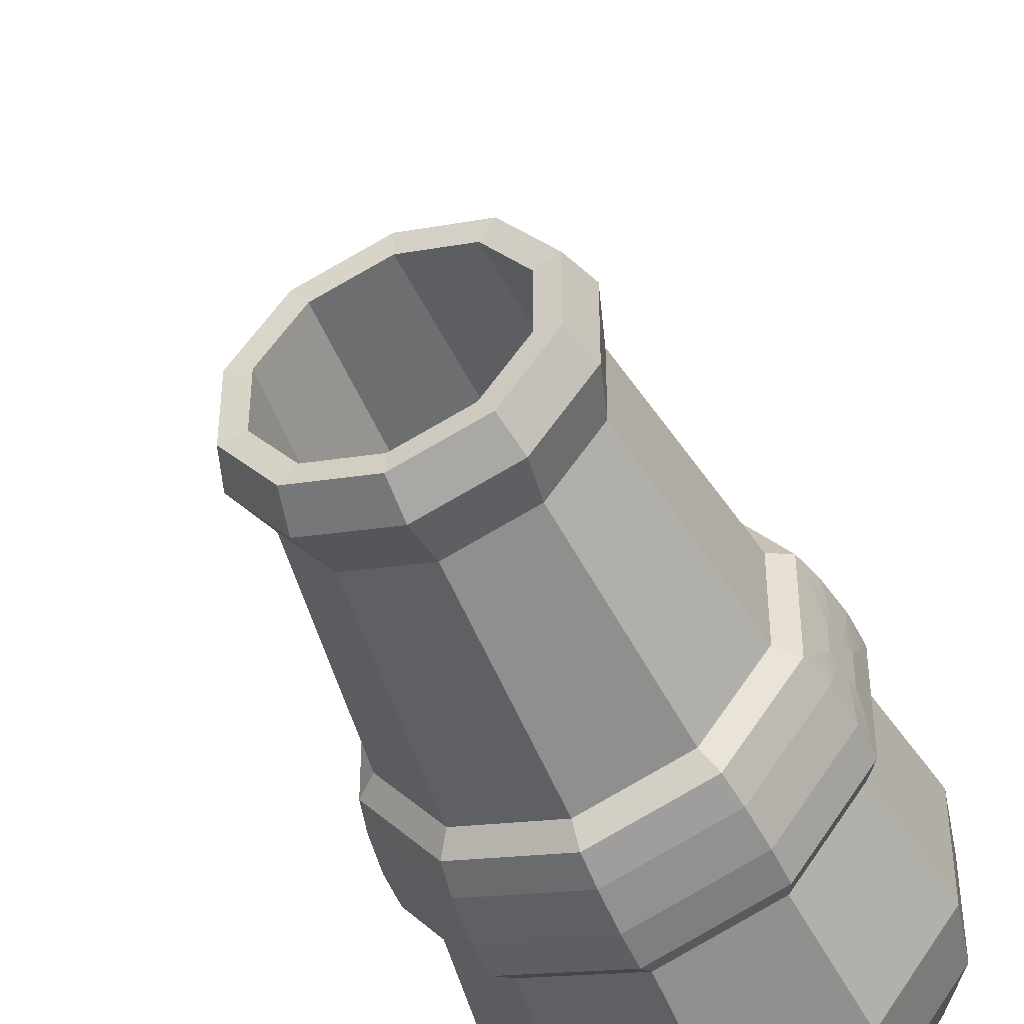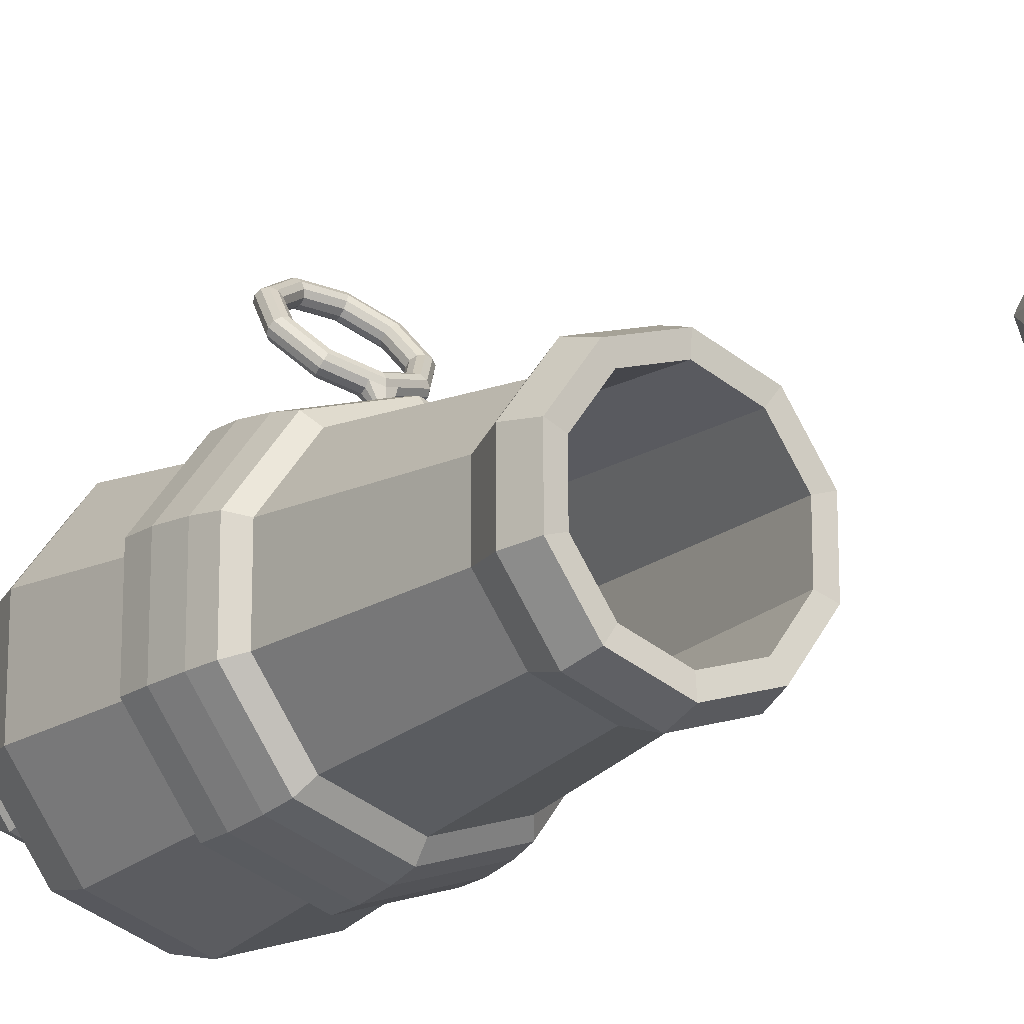
<metadata>
{"format":"obj","ext":"obj","renderer":"f3d","projection":"perspective","resolution":1024,"background":"white","views":[{"elev":-50.4,"azim":23.6,"up":"+Y"},{"elev":-18.7,"azim":-36.3,"up":"+Y"}]}
</metadata>
<code>
o Cannon_Cylinder
v 0.1477 0.6974 0.4667
v 0.3257 0.4524 0.4667
v 0.2885 0.4013 0.6545
v 0.08757 0.6779 0.6545
v 0.2041 1.413 -1.699
v 0.6137 1.546 -1.699
v 0.6137 1.384 -1.925
v 0.2991 1.282 -1.925
v 0.6137 0.3137 -1.925
v 0.2991 0.4159 -1.925
v 0.429 0.5947 -2.127
v 0.6137 0.5347 -2.127
v 1.276 1.064 -1.699
v 1.276 0.6335 -1.699
v 1.123 0.6835 -1.925
v 1.123 1.014 -1.925
v 0.6137 0.152 -1.699
v 0.2041 0.2851 -1.699
v -0.04903 1.064 -1.699
v 0.1047 1.014 -1.925
v 1.023 1.413 -1.699
v 0.9282 1.282 -1.925
v 1.023 0.2851 -1.699
v 0.9282 0.4159 -1.925
v -0.04903 0.6335 -1.699
v 0.1047 0.6835 -1.925
v 0.3149 0.9459 -2.127
v 0.429 1.103 -2.127
v 0.5417 0.9478 -2.228
v 0.4973 0.8866 -2.228
v 0.9125 0.9459 -2.127
v 0.7983 1.103 -2.127
v 0.7983 0.5947 -2.127
v 0.3149 0.7517 -2.127
v 0.6137 1.163 -2.127
v 0.9125 0.7517 -2.127
v 0.6856 0.9478 -2.228
v 0.73 0.8866 -2.228
v 0.7852 0.9046 -2.318
v 0.7197 0.9947 -2.318
v 0.6137 0.7265 -2.228
v 0.6856 0.7498 -2.228
v 0.4973 0.811 -2.228
v 0.6137 0.9712 -2.228
v 0.73 0.811 -2.228
v 0.5417 0.7498 -2.228
v 0.7197 0.7029 -2.318
v 0.6137 0.6685 -2.318
v 0.6137 0.604 -2.431
v 0.7576 0.6507 -2.431
v 0.4421 0.9046 -2.318
v 0.4421 0.7931 -2.318
v 0.6137 1.029 -2.318
v 0.7852 0.7931 -2.318
v 0.5077 0.7029 -2.318
v 0.5077 0.9947 -2.318
v 0.3808 0.7732 -2.431
v 0.3808 0.9245 -2.431
v 0.422 0.9111 -2.546
v 0.422 0.7865 -2.546
v 0.7576 1.047 -2.431
v 0.6137 1.094 -2.431
v 0.8466 0.7732 -2.431
v 0.4697 0.6507 -2.431
v 0.4697 1.047 -2.431
v 0.8466 0.9245 -2.431
v 0.8054 0.7865 -2.546
v 0.7321 0.6858 -2.546
v 0.7024 0.7268 -2.597
v 0.7572 0.8022 -2.597
v 0.7321 1.012 -2.546
v 0.6137 1.05 -2.546
v 0.4952 0.6858 -2.546
v 0.4952 1.012 -2.546
v 0.8054 0.9111 -2.546
v 0.6137 0.6473 -2.546
v 0.4702 0.8022 -2.597
v 0.525 0.7268 -2.597
v 0.6137 0.9997 -2.597
v 0.525 0.9709 -2.597
v 0.7572 0.8955 -2.597
v 0.6137 0.6979 -2.597
v 0.4702 0.8955 -2.597
v 0.7024 0.9709 -2.597
v 0.6137 1.402 0.6545
v 0.2885 1.296 0.6545
v 0.3169 1.257 0.7928
v 0.6137 1.354 0.7928
v 0.6137 1.339 0.4667
v 0.3257 1.245 0.4667
v 0.1477 1 0.4667
v 0.08757 1.02 0.6545
v 0.9017 1.245 0.4667
v 0.9388 1.296 0.6545
v 1.08 1 0.4667
v 1.14 1.02 0.6545
v 1.08 0.6974 0.4667
v 1.14 0.6779 0.6545
v 0.9017 0.4524 0.4667
v 0.9388 0.4013 0.6545
v 0.6137 0.3589 0.4667
v 0.6137 0.2957 0.6545
v 0.1334 1.005 0.7928
v 0.2165 0.9779 0.7851
v 0.3682 1.187 0.7851
v 1.094 1.005 0.7928
v 1.094 0.6928 0.7928
v 0.6137 0.3439 0.7928
v 0.3169 0.4403 0.7928
v 0.9105 1.257 0.7928
v 0.9105 0.4403 0.7928
v 0.1334 0.6928 0.7928
v 0.2165 0.7198 0.7851
v 0.3682 0.5109 0.7851
v 0.2612 0.3637 -1.527
v 0.04336 0.6635 -1.527
v 0.8592 1.187 0.7851
v 1.011 0.9779 0.7851
v 0.8592 0.5109 0.7851
v 0.6137 0.4312 0.7851
v 0.6137 1.266 0.7851
v 1.011 0.7198 0.7851
v 0.6137 1.448 -1.527
v 0.2612 1.334 -1.527
v 0.04336 1.034 -1.527
v 0.6137 0.2492 -1.527
v 0.9661 0.3637 -1.527
v 1.184 0.6635 -1.527
v 1.184 1.034 -1.527
v 0.9661 1.334 -1.527
v 1.194 1.037 -0.3805
v 0.9724 1.343 -0.3805
v 0.6137 1.459 -0.3805
v 1.194 0.6603 -0.3805
v 0.9724 0.3551 -0.3805
v 0.6137 0.2386 -0.3805
v 0.255 0.3551 -0.3805
v 0.03327 0.6603 -0.3805
v 0.03327 1.037 -0.3805
v 0.255 1.343 -0.3805
v 1.259 1.058 -0.9266
v 1.334 1.083 -1.45
v 1.059 1.462 -1.45
v 1.012 1.398 -0.9266
v 0.6137 1.606 -1.45
v 0.6137 1.527 -0.9266
v 1.259 0.6392 -0.9266
v 1.334 0.6148 -1.45
v 1.012 0.3 -0.9266
v 1.059 0.2361 -1.45
v 0.6137 0.1704 -0.9266
v 0.6137 0.09145 -1.45
v 0.2149 0.3 -0.9266
v 0.1685 0.2361 -1.45
v -0.03154 0.6392 -0.9266
v -0.1067 0.6148 -1.45
v -0.03154 1.058 -0.9266
v -0.1067 1.083 -1.45
v 0.2149 1.398 -0.9266
v 0.1685 1.462 -1.45
v 0.6137 0.8488 -2.63
v 1.263 0.6378 -0.437
v 1.263 1.06 -0.437
v 1.05 0.2485 -0.8426
v 0.6137 0.1068 -0.8426
v 0.6137 1.532 -0.437
v 0.2123 1.401 -0.437
v 1.015 1.401 -0.437
v 1.319 0.6195 -0.8426
v -0.03569 1.06 -0.437
v 1.319 1.078 -0.8426
v -0.03569 0.6378 -0.437
v 0.1775 1.449 -0.8426
v 0.6137 1.591 -0.8426
v 1.315 1.077 -0.7072
v 1.05 1.449 -0.8426
v 1.047 1.445 -0.7072
v 0.6137 1.586 -0.7072
v 1.315 0.621 -0.7072
v 1.316 0.7802 -0.7146
v 1.308 0.7828 -0.6622
v 1.047 0.2523 -0.7072
v 0.6137 0.1115 -0.7072
v 0.1802 0.2523 -0.7072
v 0.1775 0.2485 -0.8426
v -0.08762 0.621 -0.7072
v -0.09202 0.6195 -0.8426
v -0.08762 1.077 -0.7072
v -0.09202 1.078 -0.8426
v 0.1802 1.445 -0.7072
v 1.015 0.2965 -0.437
v 0.6137 0.1661 -0.437
v 0.2123 0.2965 -0.437
v 1.316 0.9174 -0.7146
v 1.308 0.9149 -0.6622
v 1.295 0.7871 -0.573
v 1.295 0.9105 -0.573
v 1.292 1.069 -0.5533
v 1.302 0.9127 -0.6176
v 1.033 1.426 -0.5533
v 0.6137 1.562 -0.5533
v 1.292 0.6285 -0.5533
v 1.302 0.785 -0.6176
v 1.033 0.2719 -0.5533
v 0.6137 0.1357 -0.5533
v 0.1945 0.2719 -0.5533
v -0.06459 0.6285 -0.5533
v -0.06459 1.069 -0.5533
v 0.1945 1.426 -0.5533
f 1 2 3
f 6 7 8
f 10 11 12
f 14 15 16
f 17 18 10
f 5 8 20
f 13 16 22
f 17 9 24
f 19 20 26
f 21 22 7
f 23 24 15
f 18 25 26
f 27 28 29
f 20 8 28
f 16 31 32
f 9 12 33
f 20 27 34
f 7 22 32
f 15 24 33
f 26 34 11
f 8 7 35
f 15 36 31
f 38 39 40
f 31 38 37
f 33 12 41
f 27 30 43
f 35 32 37
f 33 42 45
f 11 34 43
f 35 44 29
f 31 36 45
f 11 46 41
f 48 49 50
f 42 41 48
f 43 30 51
f 37 40 53
f 45 42 47
f 43 52 55
f 29 44 53
f 45 54 39
f 46 55 48
f 29 56 51
f 57 58 59
f 51 58 57
f 40 61 62
f 54 47 50
f 52 57 64
f 56 53 62
f 39 54 63
f 48 55 64
f 56 65 58
f 40 39 66
f 67 68 69
f 62 61 71
f 50 68 67
f 57 60 73
f 65 62 72
f 63 67 75
f 64 73 76
f 58 65 74
f 66 75 71
f 49 76 68
f 73 60 77
f 72 79 80
f 75 67 70
f 76 73 78
f 74 80 83
f 71 75 81
f 68 76 82
f 59 83 77
f 71 84 79
f 85 86 87
f 90 86 85
f 91 1 4
f 91 92 86
f 93 89 85
f 95 93 94
f 97 95 96
f 97 98 100
f 99 100 102
f 2 101 102
f 87 103 104
f 96 106 107
f 102 108 109
f 86 92 103
f 96 94 110
f 102 100 111
f 4 112 103
f 85 88 110
f 100 98 107
f 3 109 112
f 114 115 116
f 110 117 118
f 111 119 120
f 112 113 104
f 110 88 121
f 107 122 119
f 112 109 114
f 87 105 121
f 107 106 118
f 108 120 114
f 126 128 130
f 105 124 123
f 122 118 129
f 120 126 115
f 104 125 124
f 117 130 129
f 119 127 126
f 113 116 125
f 121 123 130
f 122 128 127
f 95 131 132
f 93 132 133
f 97 134 131
f 135 134 97
f 136 135 99
f 137 136 101
f 1 138 137
f 139 138 1
f 140 139 91
f 133 140 90
f 141 142 143
f 144 143 145
f 148 142 141
f 150 148 147
f 152 150 149
f 154 152 151
f 156 154 153
f 157 158 156
f 160 158 157
f 145 160 159
f 160 145 6
f 145 143 21
f 143 142 13
f 13 142 148
f 148 150 23
f 150 152 17
f 69 82 161
f 77 83 161
f 79 84 161
f 70 69 161
f 78 77 161
f 80 79 161
f 81 70 161
f 82 78 161
f 83 80 161
f 84 81 161
f 4 1 3
f 5 6 8
f 9 10 12
f 13 14 16
f 9 17 10
f 19 5 20
f 21 13 22
f 23 17 24
f 25 19 26
f 6 21 7
f 14 23 15
f 10 18 26
f 30 27 29
f 27 20 28
f 22 16 32
f 24 9 33
f 26 20 34
f 35 7 32
f 36 15 33
f 10 26 11
f 28 8 35
f 16 15 31
f 37 38 40
f 32 31 37
f 42 33 41
f 34 27 43
f 44 35 37
f 36 33 45
f 46 11 43
f 28 35 29
f 38 31 45
f 12 11 41
f 47 48 50
f 47 42 48
f 52 43 51
f 44 37 53
f 54 45 47
f 46 43 55
f 56 29 53
f 38 45 39
f 41 46 48
f 30 29 51
f 60 57 59
f 52 51 57
f 53 40 62
f 63 54 50
f 55 52 64
f 65 56 62
f 66 39 63
f 49 48 64
f 51 56 58
f 61 40 66
f 70 67 69
f 72 62 71
f 63 50 67
f 64 57 73
f 74 65 72
f 66 63 75
f 49 64 76
f 59 58 74
f 61 66 71
f 50 49 68
f 78 73 77
f 74 72 80
f 81 75 70
f 82 76 78
f 59 74 83
f 84 71 81
f 69 68 82
f 60 59 77
f 72 71 79
f 88 85 87
f 89 90 85
f 92 91 4
f 90 91 86
f 94 93 85
f 96 95 94
f 98 97 96
f 99 97 100
f 101 99 102
f 3 2 102
f 105 87 104
f 98 96 107
f 3 102 109
f 87 86 103
f 106 96 110
f 108 102 111
f 92 4 103
f 94 85 110
f 111 100 107
f 4 3 112
f 113 114 116
f 106 110 118
f 108 111 120
f 103 112 104
f 117 110 121
f 111 107 119
f 113 112 114
f 88 87 121
f 122 107 118
f 109 108 114
f 130 123 124
f 124 125 116
f 116 115 126
f 126 127 128
f 128 129 130
f 130 124 116
f 116 126 130
f 121 105 123
f 128 122 129
f 114 120 115
f 105 104 124
f 118 117 129
f 120 119 126
f 104 113 125
f 117 121 130
f 119 122 127
f 93 95 132
f 89 93 133
f 95 97 131
f 99 135 97
f 101 136 99
f 2 137 101
f 2 1 137
f 91 139 1
f 90 140 91
f 89 133 90
f 144 141 143
f 146 144 145
f 147 148 141
f 149 150 147
f 151 152 149
f 153 154 151
f 155 156 153
f 155 157 156
f 159 160 157
f 146 145 159
f 5 160 6
f 6 145 21
f 21 143 13
f 14 13 148
f 14 148 23
f 23 150 17
f 181 195 199
f 201 178 190
f 190 188 208
f 188 186 207
f 186 184 206
f 184 183 205
f 205 183 182
f 204 182 179
f 179 181 203
f 177 178 201
f 175 177 200
f 175 198 199
f 158 160 5
f 156 158 19
f 18 154 156
f 17 152 154
f 203 181 199
f 209 201 190
f 209 190 208
f 208 188 207
f 207 186 206
f 206 184 205
f 204 205 182
f 202 204 179
f 202 179 203
f 200 177 201
f 198 175 200
f 195 175 199
f 19 158 5
f 25 156 19
f 25 18 156
f 18 17 154
f 134 162 163
f 149 164 165
f 133 166 167
f 133 132 168
f 147 169 164
f 140 167 170
f 132 131 163
f 141 171 169
f 139 170 172
f 159 173 174
f 171 176 177
f 177 176 174
f 179 169 180
f 164 169 179
f 165 164 182
f 184 185 165
f 186 187 185
f 188 189 187
f 190 173 189
f 174 173 190
f 153 151 165
f 135 191 162
f 153 185 187
f 136 192 191
f 157 155 187
f 136 137 193
f 144 176 171
f 159 157 189
f 138 172 193
f 144 146 174
f 180 194 195
f 162 196 197
f 169 171 194
f 198 163 197
f 175 195 194
f 163 198 200
f 200 201 166
f 202 203 196
f 204 202 162
f 192 205 204
f 193 206 205
f 207 206 193
f 208 207 172
f 209 208 170
f 201 209 167
f 203 199 197
f 131 134 163
f 151 149 165
f 140 133 167
f 166 133 168
f 149 147 164
f 139 140 170
f 168 132 163
f 147 141 169
f 138 139 172
f 146 159 174
f 175 171 177
f 178 177 174
f 181 179 180
f 182 164 179
f 183 165 182
f 183 184 165
f 184 186 185
f 186 188 187
f 188 190 189
f 178 174 190
f 185 153 165
f 134 135 162
f 155 153 187
f 135 136 191
f 189 157 187
f 192 136 193
f 141 144 171
f 173 159 189
f 137 138 193
f 176 144 174
f 181 180 195
f 163 162 197
f 180 169 194
f 199 198 197
f 171 175 194
f 168 163 200
f 168 200 166
f 162 202 196
f 191 204 162
f 191 192 204
f 192 193 205
f 172 207 193
f 170 208 172
f 167 209 170
f 166 201 167
f 196 203 197
o Ball_Icosphere
v 0.6658 0.6061 2.275
v 0.8144 0.6489 2.313
v 0.7977 0.6935 2.545
v 0.5466 0.617 2.399
v 0.9058 0.7456 2.44
v 0.9053 0.9021 2.537
v 0.3998 0.7462 2.358
v 0.3694 0.918 2.455
v 0.4255 0.9021 2.185
v 0.5856 0.7462 2.107
v 0.5748 0.9021 2.077
v 0.7588 0.9021 2.078
v 0.8816 0.7462 2.206
v 0.907 0.9021 2.187
v 0.963 0.9021 2.362
v 0.756 0.9021 2.644
v 0.581 0.7462 2.612
v 0.572 0.9021 2.643
v 0.5836 1.058 2.108
v 0.3998 1.058 2.36
v 0.5741 1.155 2.234
v 0.8804 1.058 2.205
v 0.7842 1.187 2.323
v 0.8801 1.058 2.517
v 0.5831 1.058 2.613
v 0.665 1.198 2.446
v 0.5163 1.155 2.408
f 210 211 212
f 210 212 213
f 212 214 215
f 216 217 218
f 219 220 221
f 222 223 224
f 212 215 225
f 226 227 217
f 228 229 230
f 231 228 232
f 233 231 232
f 234 233 235
f 229 234 236
f 236 234 235
f 235 233 232
f 232 230 235
f 232 228 230
f 230 236 235
f 230 229 236
f 217 234 229
f 217 227 234
f 225 233 234
f 225 215 233
f 224 231 233
f 224 223 231
f 221 228 231
f 221 220 228
f 218 229 228
f 218 217 229
f 227 225 234
f 227 226 225
f 226 212 225
f 215 224 233
f 215 214 224
f 214 222 224
f 223 221 231
f 223 222 221
f 222 219 221
f 220 218 228
f 220 219 218
f 219 216 218
f 216 226 217
f 213 212 226
f 212 211 214
f 211 222 214
f 211 210 222
f 210 219 222
f 216 213 226
f 210 213 219
f 213 216 219
o Handle_Torus
v 0.5592 1.601 -0.6266
v 0.4208 1.64 -0.6577
v 0.4251 1.628 -0.6802
v 0.56 1.589 -0.6498
v 0.4373 1.628 -0.7029
v 0.5632 1.592 -0.6746
v 0.4537 1.641 -0.7187
v 0.5678 1.608 -0.6931
v 0.469 1.661 -0.7226
v 0.5721 1.631 -0.6994
v 0.4784 1.683 -0.7132
v 0.575 1.656 -0.6915
v 0.4788 1.7 -0.6937
v 0.5755 1.672 -0.672
v 0.4702 1.706 -0.6701
v 0.5733 1.677 -0.6469
v 0.4553 1.7 -0.65
v 0.5693 1.667 -0.6244
v 0.4388 1.683 -0.6398
v 0.5647 1.647 -0.6115
v 0.4259 1.661 -0.6426
v 0.5609 1.622 -0.6123
v 0.3188 1.775 -0.7718
v 0.3256 1.76 -0.7915
v 0.3445 1.751 -0.8068
v 0.3696 1.752 -0.8128
v 0.393 1.762 -0.8076
v 0.4071 1.778 -0.7929
v 0.4076 1.794 -0.7734
v 0.3942 1.807 -0.7552
v 0.3712 1.811 -0.7441
v 0.346 1.806 -0.7436
v 0.3264 1.792 -0.7539
v 0.3542 1.927 -0.9035
v 0.3601 1.908 -0.92
v 0.3767 1.889 -0.9267
v 0.3988 1.877 -0.9214
v 0.4194 1.875 -0.9058
v 0.4319 1.883 -0.885
v 0.4323 1.9 -0.8654
v 0.4206 1.92 -0.8534
v 0.4004 1.936 -0.8526
v 0.3782 1.944 -0.8635
v 0.361 1.94 -0.8825
v 0.5105 2.024 -0.9913
v 0.5125 2.003 -1.006
v 0.5189 1.978 -1.007
v 0.5276 1.957 -0.9937
v 0.5358 1.947 -0.9712
v 0.541 1.952 -0.9463
v 0.5414 1.968 -0.9267
v 0.537 1.993 -0.9188
v 0.5292 2.016 -0.925
v 0.5204 2.032 -0.9434
v 0.5134 2.035 -0.9681
v 0.7144 2.022 -0.994
v 0.7115 2.001 -1.008
v 0.7045 1.976 -1.009
v 0.6957 1.955 -0.9959
v 0.6879 1.946 -0.9733
v 0.6835 1.95 -0.9482
v 0.6839 1.967 -0.9286
v 0.6891 1.991 -0.9208
v 0.6973 2.015 -0.9272
v 0.706 2.03 -0.9458
v 0.7124 2.033 -0.9707
v 0.8707 1.921 -0.9104
v 0.8639 1.902 -0.9267
v 0.8467 1.884 -0.9329
v 0.8245 1.872 -0.927
v 0.8043 1.87 -0.9109
v 0.7926 1.879 -0.8897
v 0.793 1.896 -0.8702
v 0.8055 1.916 -0.8584
v 0.8261 1.931 -0.8583
v 0.8482 1.938 -0.8697
v 0.8648 1.934 -0.8891
v 0.9061 1.768 -0.7795
v 0.8985 1.753 -0.7991
v 0.8789 1.745 -0.8138
v 0.8537 1.746 -0.8192
v 0.8307 1.757 -0.8134
v 0.8173 1.773 -0.7984
v 0.8178 1.79 -0.7788
v 0.8319 1.802 -0.7609
v 0.8553 1.806 -0.7504
v 0.8804 1.8 -0.7507
v 0.8993 1.786 -0.7615
v 0.8041 1.636 -0.6628
v 0.799 1.624 -0.6851
v 0.7861 1.624 -0.7075
v 0.7696 1.637 -0.7229
v 0.7547 1.658 -0.7264
v 0.7461 1.68 -0.7168
v 0.7466 1.697 -0.6972
v 0.7559 1.703 -0.6739
v 0.7712 1.696 -0.6542
v 0.7876 1.679 -0.6444
v 0.7999 1.656 -0.6476
v 0.6009 1.506 -0.6054
v 0.6002 1.505 -0.6002
v 0.6636 1.599 -0.6275
v 0.6628 1.62 -0.6131
v 0.6219 1.512 -0.5925
v 0.6221 1.507 -0.5955
v 0.6582 1.591 -0.6754
v 0.6117 1.578 -0.6637
v 0.6117 1.595 -0.6832
v 0.6538 1.606 -0.6938
v 0.6119 1.62 -0.6905
v 0.65 1.63 -0.7001
v 0.6122 1.645 -0.6832
v 0.6479 1.654 -0.6921
v 0.6127 1.662 -0.6636
v 0.6484 1.671 -0.6726
v 0.6131 1.665 -0.638
v 0.6512 1.675 -0.6476
v 0.6132 1.655 -0.6145
v 0.6554 1.666 -0.6251
v 0.6132 1.633 -0.6006
v 0.6597 1.645 -0.6123
v 0.6129 1.607 -0.6006
v 0.6619 1.588 -0.6507
v 0.6217 1.505 -0.6004
v 0.6209 1.506 -0.6056
v 0.6111 1.503 -0.6031
v 0.6113 1.505 -0.5928
v 0.6112 1.502 -0.5977
v 0.6114 1.509 -0.5898
v 0.6004 1.512 -0.5923
v 0.6 1.508 -0.5953
f 237 238 239
f 240 239 241
f 242 241 243
f 244 243 245
f 246 245 247
f 247 249 250
f 249 251 252
f 251 253 254
f 253 255 256
f 255 257 258
f 237 258 257
f 238 259 260
f 260 261 241
f 241 261 262
f 262 263 245
f 245 263 264
f 247 264 265
f 265 266 251
f 251 266 267
f 267 268 255
f 268 269 257
f 257 269 259
f 259 270 271
f 271 272 261
f 261 272 273
f 273 274 263
f 263 274 275
f 275 276 265
f 265 276 277
f 266 277 278
f 278 279 268
f 279 280 269
f 280 270 259
f 281 282 271
f 271 282 283
f 283 284 273
f 284 285 274
f 274 285 286
f 286 287 276
f 276 287 288
f 288 289 278
f 289 290 279
f 279 290 291
f 291 281 270
f 281 292 293
f 282 293 294
f 294 295 284
f 284 295 296
f 285 296 297
f 286 297 298
f 287 298 299
f 299 300 289
f 300 301 290
f 290 301 302
f 302 292 281
f 292 303 304
f 304 305 294
f 305 306 295
f 306 307 296
f 296 307 308
f 308 309 298
f 309 310 299
f 299 310 311
f 311 312 301
f 301 312 313
f 313 303 292
f 303 314 315
f 315 316 305
f 316 317 306
f 317 318 307
f 318 319 308
f 308 319 320
f 309 320 321
f 310 321 322
f 311 322 323
f 323 324 313
f 324 314 303
f 314 325 326
f 326 327 316
f 327 328 317
f 317 328 329
f 329 330 319
f 330 331 320
f 320 331 332
f 332 333 322
f 322 333 334
f 323 334 335
f 335 325 314
f 240 242 336
f 338 339 340
f 342 343 344
f 345 344 346
f 347 346 348
f 349 348 350
f 350 352 353
f 352 354 355
f 354 356 357
f 356 358 339
f 359 338 341
f 335 339 338
f 334 357 339
f 333 355 357
f 332 353 355
f 331 351 353
f 330 349 351
f 347 349 330
f 345 347 329
f 342 345 328
f 359 342 327
f 338 359 326
f 343 342 361
f 356 256 258
f 354 254 256
f 352 252 254
f 350 250 252
f 348 248 250
f 246 248 348
f 244 246 346
f 242 244 344
f 343 362 336
f 359 360 361
f 341 363 364
f 360 364 362
f 365 363 341
f 365 366 367
f 337 336 362
f 367 337 364
f 358 258 366
f 358 365 340
f 240 337 367
f 237 367 366
f 240 237 239
f 242 240 241
f 244 242 243
f 246 244 245
f 248 246 247
f 248 247 250
f 250 249 252
f 252 251 254
f 254 253 256
f 256 255 258
f 238 237 257
f 239 238 260
f 239 260 241
f 243 241 262
f 243 262 245
f 247 245 264
f 249 247 265
f 249 265 251
f 253 251 267
f 253 267 255
f 255 268 257
f 238 257 259
f 260 259 271
f 260 271 261
f 262 261 273
f 262 273 263
f 264 263 275
f 264 275 265
f 266 265 277
f 267 266 278
f 267 278 268
f 268 279 269
f 269 280 259
f 270 281 271
f 272 271 283
f 272 283 273
f 273 284 274
f 275 274 286
f 275 286 276
f 277 276 288
f 277 288 278
f 278 289 279
f 280 279 291
f 280 291 270
f 282 281 293
f 283 282 294
f 283 294 284
f 285 284 296
f 286 285 297
f 287 286 298
f 288 287 299
f 288 299 289
f 289 300 290
f 291 290 302
f 291 302 281
f 293 292 304
f 293 304 294
f 294 305 295
f 295 306 296
f 297 296 308
f 297 308 298
f 298 309 299
f 300 299 311
f 300 311 301
f 302 301 313
f 302 313 292
f 304 303 315
f 304 315 305
f 305 316 306
f 306 317 307
f 307 318 308
f 309 308 320
f 310 309 321
f 311 310 322
f 312 311 323
f 312 323 313
f 313 324 303
f 315 314 326
f 315 326 316
f 316 327 317
f 318 317 329
f 318 329 319
f 319 330 320
f 321 320 332
f 321 332 322
f 323 322 334
f 324 323 335
f 324 335 314
f 337 240 336
f 341 338 340
f 345 342 344
f 347 345 346
f 349 347 348
f 351 349 350
f 351 350 353
f 353 352 355
f 355 354 357
f 357 356 339
f 360 359 341
f 325 335 338
f 335 334 339
f 334 333 357
f 333 332 355
f 332 331 353
f 331 330 351
f 329 347 330
f 328 345 329
f 327 342 328
f 326 359 327
f 325 338 326
f 362 343 361
f 358 356 258
f 356 354 256
f 354 352 254
f 352 350 252
f 350 348 250
f 346 246 348
f 344 244 346
f 343 242 344
f 242 343 336
f 342 359 361
f 360 341 364
f 361 360 362
f 340 365 341
f 363 365 367
f 364 337 362
f 363 367 364
f 365 358 366
f 339 358 340
f 237 240 367
f 258 237 366

</code>
